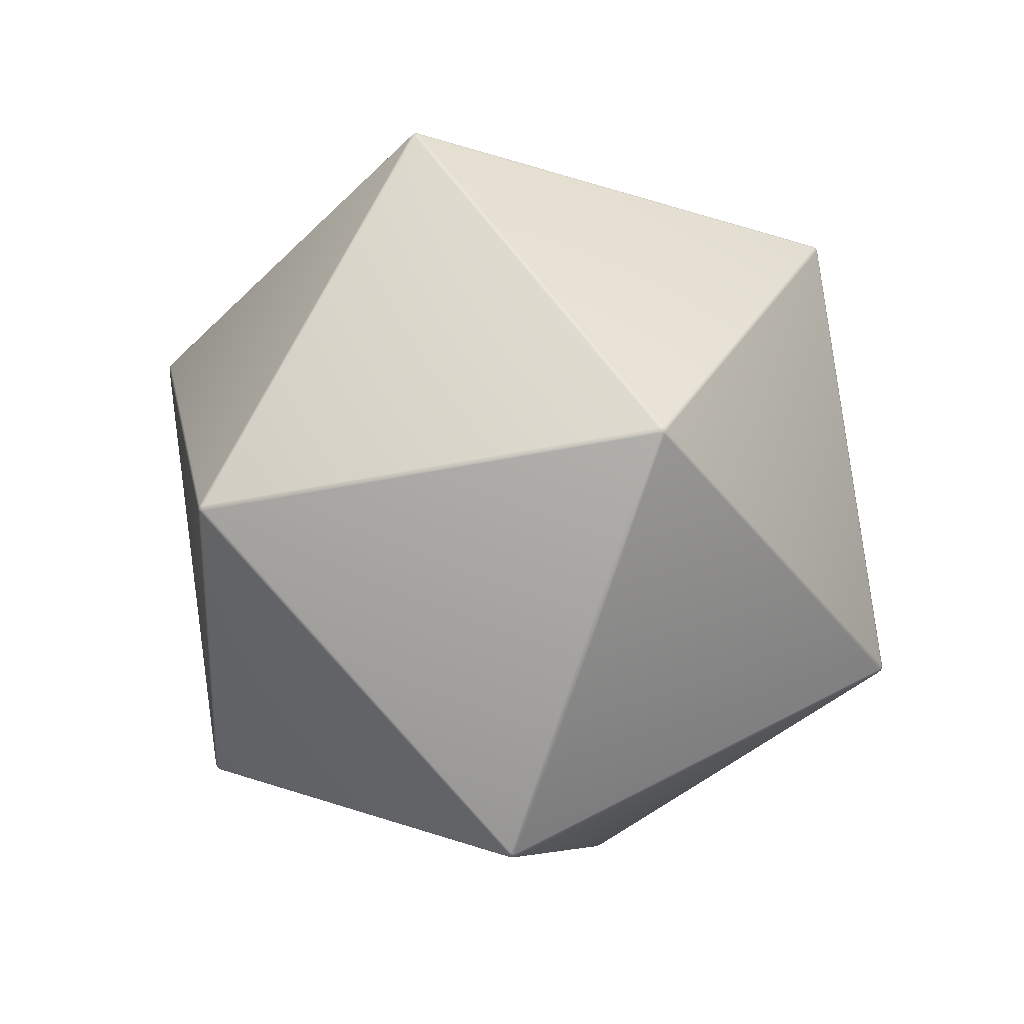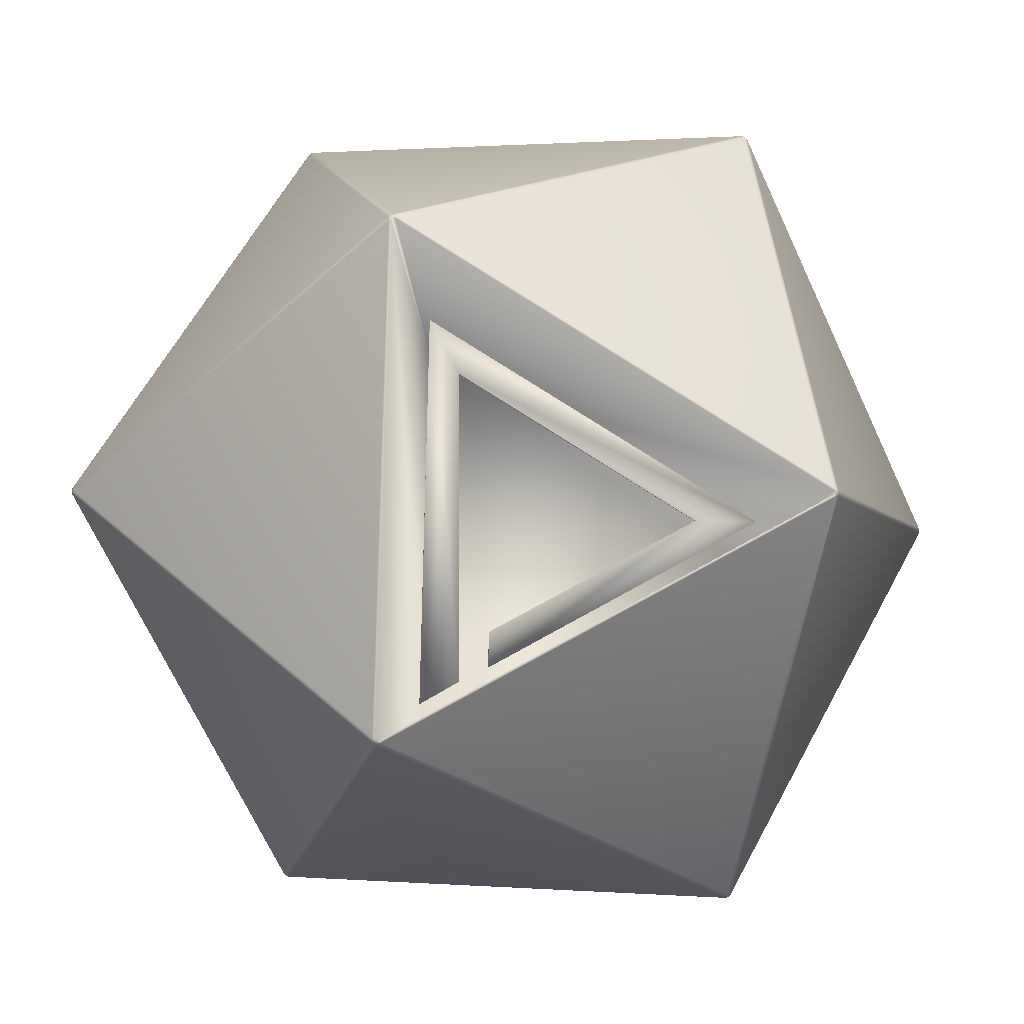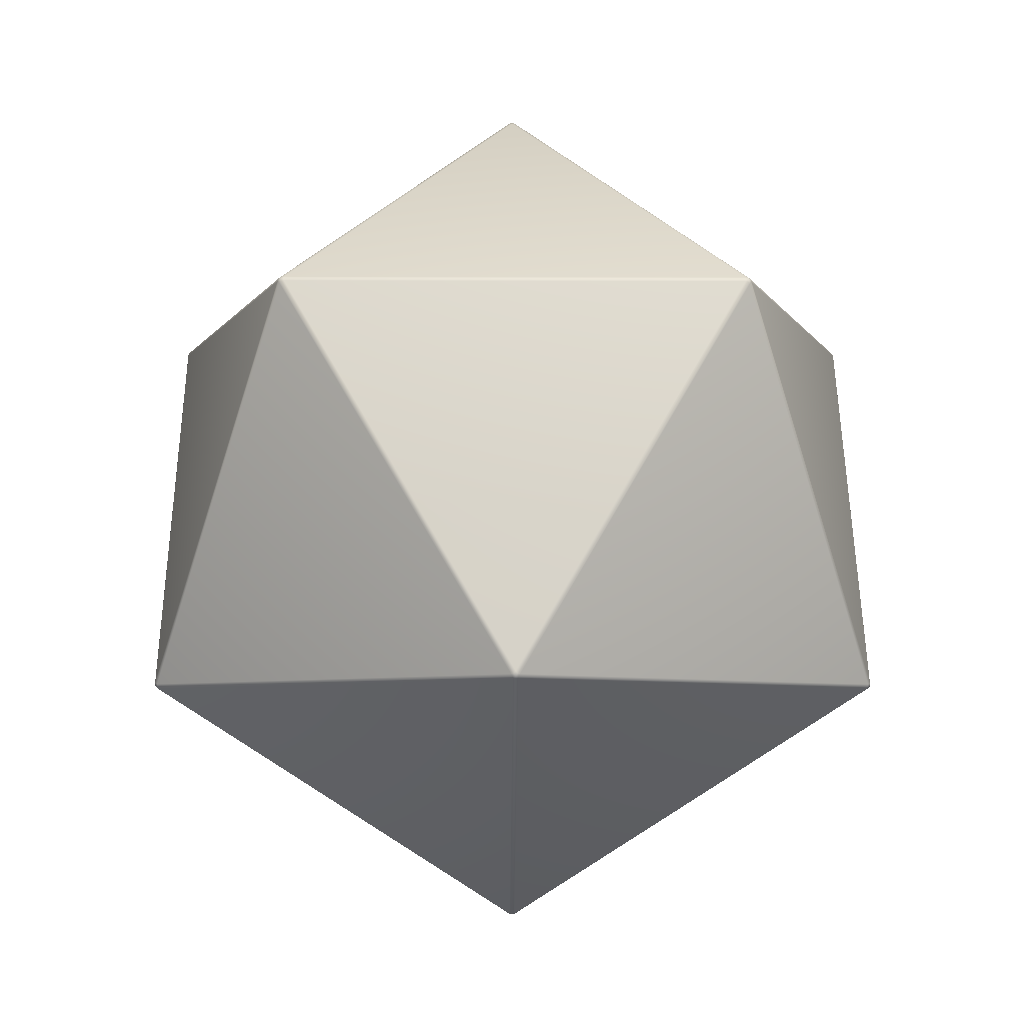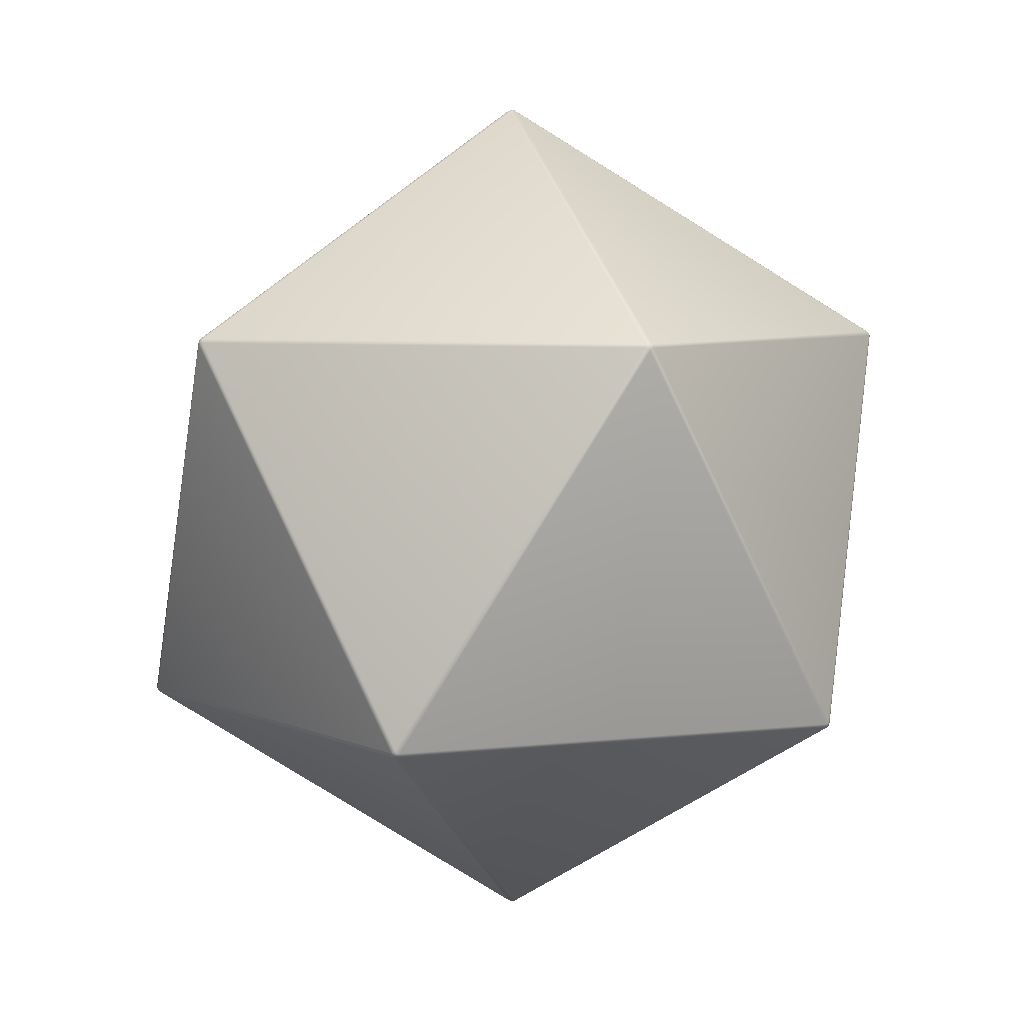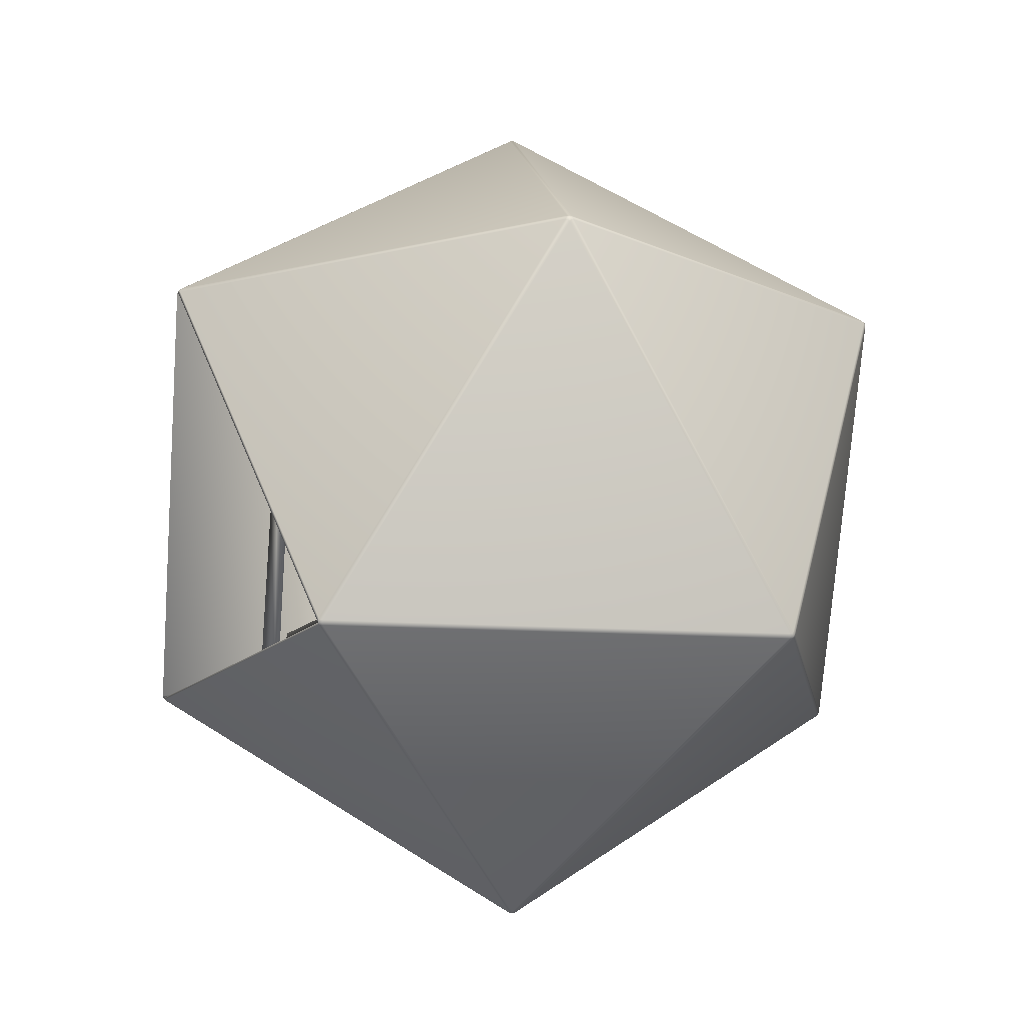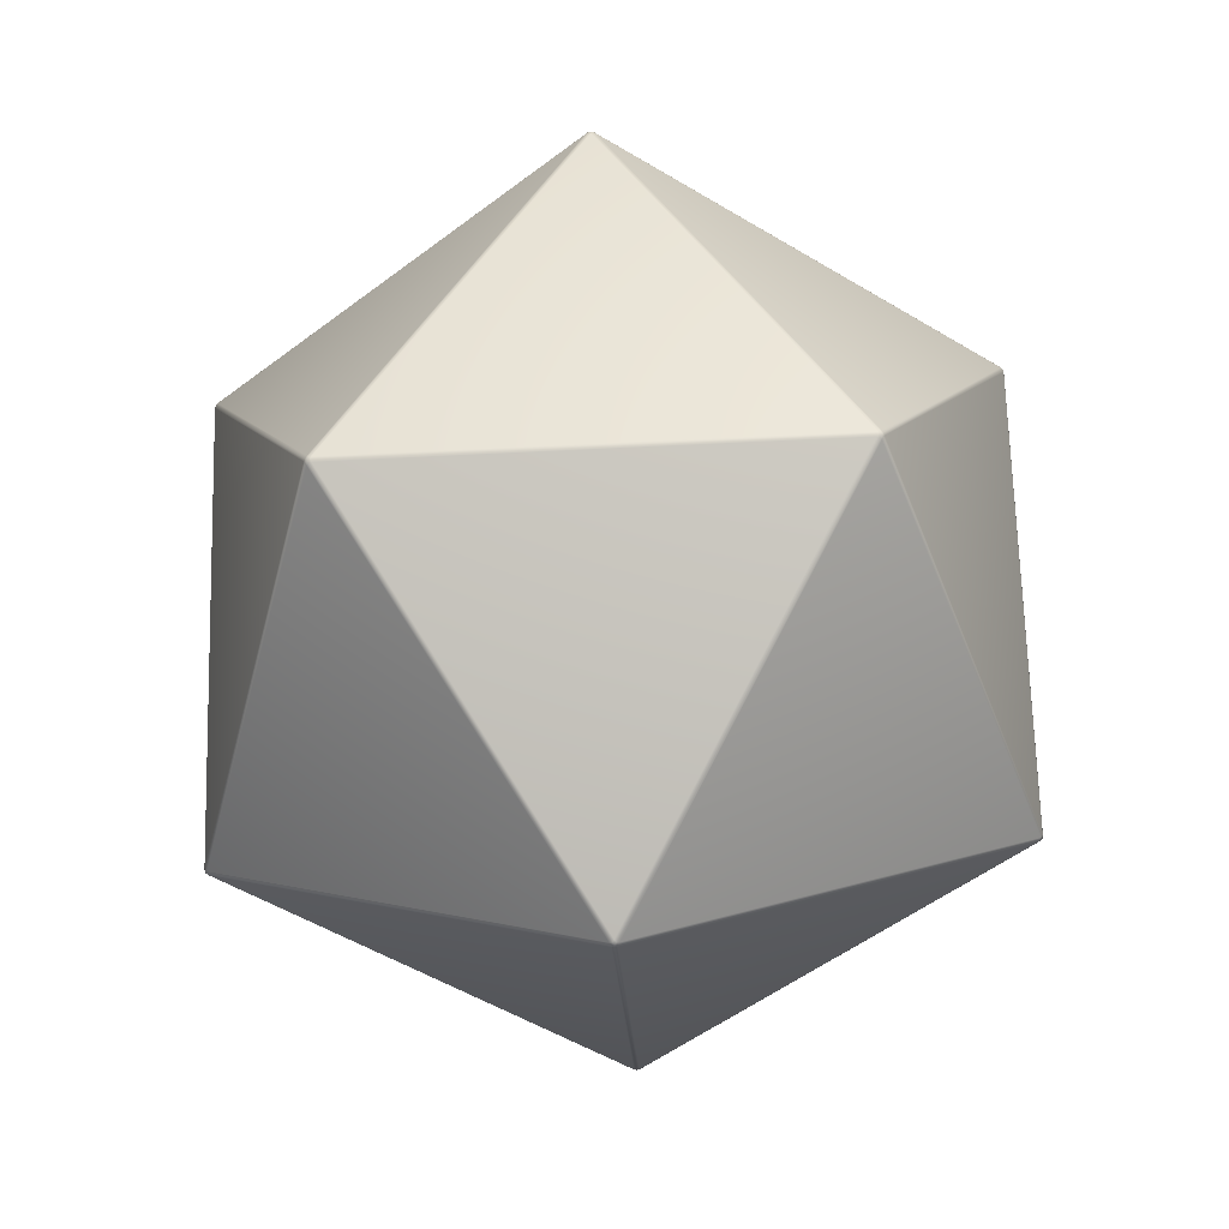
<metadata>
{"format":"obj","ext":"obj","renderer":"f3d","projection":"perspective","resolution":1024,"background":"white","views":[{"elev":-38.9,"azim":-131.2,"up":"+Y"},{"elev":75.3,"azim":-28.5,"up":"+Z"},{"elev":-6.1,"azim":105.5,"up":"+Y"},{"elev":5.9,"azim":-165.4,"up":"+Y"},{"elev":-14.3,"azim":61.8,"up":"+Y"},{"elev":-52.9,"azim":-142.9,"up":"+Y"}]}
</metadata>
<code>
v  0.3055 30.06 -0.0876
v  25.22 13.68 8.982
v  16.63 13.68 -20.98
v  0.0111 30.06 -0.3177
v  16.34 13.68 -21.21
v  -14.82 13.68 -22.3
v  -0.2987 30.06 -0.1087
v  -15.13 13.68 -22.09
v  -25.79 13.68 7.201
v  -0.1957 30.06 0.2505
v  -25.69 13.68 7.56
v  -1.121 13.68 26.75
v  0.1777 30.06 0.2635
v  -0.7477 13.68 26.77
v  25.1 13.68 9.333
v  25.4 13.16 9.245
v  15.31 -13.36 22.16
v  25.97 -13.36 -7.133
v  16.64 13.16 -21.3
v  25.81 -13.36 -7.715
v  1.242 -13.36 -26.91
v  -15.12 13.16 -22.41
v  0.6379 -13.36 -26.93
v  -25.21 -13.36 -9.496
v  -25.98 13.16 7.451
v  -25.41 -13.36 -8.928
v  -16.82 -13.36 21.04
v  -0.9176 9.287 7.465
v  -12.94 -11.42 3.088
v  11.38 -11.42 3.938
v  25.98 -13.16 -7.451
v  16.82 13.36 -21.04
v  25.41 13.36 8.928
v  0.9434 -13.16 -27.02
v  -14.81 13.36 -22.5
v  16.34 13.36 -21.41
v  -25.4 -13.16 -9.245
v  -25.97 13.36 7.133
v  -15.31 13.36 -22.16
v  -16.64 -13.16 21.3
v  -1.242 13.36 26.91
v  -25.81 13.36 7.715
v  15.12 -13.16 22.41
v  25.21 13.36 9.496
v  -0.6379 13.36 26.93
v  0.1957 -30.06 -0.2505
v  1.121 -13.68 -26.75
v  25.69 -13.68 -7.56
v  -0.1777 -30.06 -0.2635
v  -25.1 -13.68 -9.333
v  0.7477 -13.68 -26.77
v  -0.3055 -30.06 0.0876
v  -16.63 -13.68 20.98
v  -25.22 -13.68 -8.982
v  -0.0111 -30.06 0.3177
v  14.82 -13.68 22.3
v  -16.34 -13.68 21.21
v  0.2987 -30.06 0.1087
v  25.79 -13.68 -7.201
v  15.13 -13.68 22.09
v  0.1315 30.13 -0.1684
v  0 30.2 0
v  0.2008 30.13 0.0731
v  25.24 13.67 9.185
v  25.38 13.51 9.238
v  25.37 13.53 9.017
v  16.73 13.53 -21.09
v  16.63 13.51 -21.28
v  16.53 13.67 -21.16
v  -0.1195 30.13 -0.1771
v  16.41 13.53 -21.34
v  -14.89 13.53 -22.43
v  -15.1 13.51 -22.39
v  -15.02 13.67 -22.26
v  -0.2054 30.13 0.0589
v  -15.22 13.53 -22.21
v  -25.94 13.53 7.225
v  -25.96 13.51 7.445
v  -25.82 13.67 7.402
v  -0.0075 30.13 0.2135
v  -25.82 13.53 7.616
v  -1.143 13.53 26.9
v  -0.9427 13.51 26.99
v  -0.9373 13.67 26.84
v  -0.7365 13.53 26.91
v  25.23 13.53 9.399
v  25.44 13.32 9.126
v  25.36 13.32 9.362
v  15.22 -13.32 22.34
v  15.1 -13.51 22.39
v  15.22 -13.53 22.21
v  25.94 -13.53 -7.225
v  25.96 -13.51 -7.445
v  26.02 -13.32 -7.33
v  16.54 13.32 -21.38
v  16.74 13.32 -21.22
v  25.95 -13.32 -7.571
v  25.82 -13.53 -7.616
v  1.143 -13.53 -26.9
v  0.9427 -13.51 -26.99
v  1.069 -13.32 -27.01
v  -15.22 13.32 -22.34
v  -15.01 13.32 -22.48
v  0.8178 -13.32 -27.02
v  0.7365 -13.53 -26.91
v  -25.23 -13.53 -9.399
v  -25.38 -13.51 -9.238
v  -25.36 -13.32 -9.362
v  -25.95 13.32 7.571
v  -26.02 13.32 7.33
v  -25.44 -13.32 -9.126
v  -25.37 -13.53 -9.017
v  -16.73 -13.53 21.09
v  -16.63 -13.51 21.28
v  -16.74 -13.32 21.22
v  -0.8178 13.32 27.02
v  -1.069 13.32 27.01
v  -16.54 -13.32 21.38
v  -16.41 -13.53 21.34
v  14.89 -13.53 22.43
v  15.01 -13.32 22.48
v  0.2054 -30.13 -0.0589
v  0 -30.2 -0
v  0.0075 -30.13 -0.2135
v  0.9373 -13.67 -26.84
v  25.82 -13.67 -7.402
v  -0.2008 -30.13 -0.0731
v  -25.24 -13.67 -9.185
v  -0.1315 -30.13 0.1684
v  -16.53 -13.67 21.16
v  0.1195 -30.13 0.1771
v  15.02 -13.67 22.26
v  -10 -11.5 14.97
v  -0.9046 5.289 18.22
v  -0.9458 9.107 18.92
v  -12.82 -11.56 14.91
v  7.972 -9.633 15.63
v  -6.848 -9.665 15.36
v  -7.982 -11.58 14.99
v  11.31 -11.45 15.35
v  -12.82 -11.49 14.57
v  -9.998 -11.43 14.63
v  -0.8986 5.352 17.88
v  7.978 -9.57 15.29
v  -6.841 -9.602 15.02
v  -7.976 -11.51 14.65
v  11.31 -11.39 15.01
v  -0.9398 9.17 18.58
o GeoSphere001
g GeoSphere001
f 1 2 3
f 4 5 6
f 7 8 9
f 10 11 12
f 13 14 15
f 16 17 18
f 19 20 21
f 22 23 24
f 25 26 27
f 28 29 30
f 31 32 33
f 34 35 36
f 37 38 39
f 40 41 42
f 43 44 45
f 46 47 48
f 49 50 51
f 52 53 54
f 55 56 57
f 58 59 60
f 1 61 62 63
f 2 64 65 66
f 3 67 68 69
f 4 70 62 61
f 5 69 68 71
f 6 72 73 74
f 7 75 62 70
f 8 74 73 76
f 9 77 78 79
f 10 80 62 75
f 11 79 78 81
f 12 82 83 84
f 13 63 62 80
f 14 84 83 85
f 15 86 65 64
f 16 87 65 88
f 17 89 90 91
f 18 92 93 94
f 19 95 68 96
f 20 97 93 98
f 21 99 100 101
f 22 102 73 103
f 23 104 100 105
f 24 106 107 108
f 25 109 78 110
f 26 111 107 112
f 27 113 114 115
f 28 116 83 117
f 29 118 114 119
f 30 120 90 121
f 31 94 93 97
f 32 96 68 67
f 33 66 65 87
f 34 101 100 104
f 35 103 73 72
f 36 71 68 95
f 37 108 107 111
f 38 110 78 77
f 39 76 73 102
f 40 115 114 118
f 41 117 83 82
f 42 81 78 109
f 43 121 90 89
f 44 88 65 86
f 45 85 83 116
f 46 122 123 124
f 47 125 100 99
f 48 98 93 126
f 49 124 123 127
f 50 128 107 106
f 51 105 100 125
f 52 127 123 129
f 53 130 114 113
f 54 112 107 128
f 55 129 123 131
f 56 132 90 120
f 57 119 114 130
f 58 131 123 122
f 59 126 93 92
f 60 91 90 132
f 2 1 63 64
f 3 2 66 67
f 1 3 69 61
f 5 4 61 69
f 6 5 71 72
f 4 6 74 70
f 8 7 70 74
f 9 8 76 77
f 7 9 79 75
f 11 10 75 79
f 12 11 81 82
f 10 12 84 80
f 14 13 80 84
f 15 14 85 86
f 13 15 64 63
f 17 16 88 89
f 18 17 91 92
f 16 18 94 87
f 20 19 96 97
f 21 20 98 99
f 19 21 101 95
f 23 22 103 104
f 24 23 105 106
f 22 24 108 102
f 26 25 110 111
f 27 26 112 113
f 25 27 115 109
f 29 28 117 118
f 30 29 119 120
f 28 30 121 116
f 32 31 97 96
f 33 32 67 66
f 31 33 87 94
f 35 34 104 103
f 36 35 72 71
f 34 36 95 101
f 38 37 111 110
f 39 38 77 76
f 37 39 102 108
f 41 40 118 117
f 42 41 82 81
f 40 42 109 115
f 44 43 89 88
f 45 44 86 85
f 43 45 116 121
f 47 46 124 125
f 48 47 99 98
f 46 48 126 122
f 50 49 127 128
f 51 50 106 105
f 49 51 125 124
f 53 52 129 130
f 54 53 113 112
f 52 54 128 127
f 56 55 131 132
f 57 56 120 119
f 55 57 130 129
f 59 58 122 126
f 60 59 92 91
f 58 60 132 131
f 133 134 135 136
f 137 138 139 140
f 134 137 140 135
f 141 142 133 136
f 142 143 134 133
f 143 144 137 134
f 144 145 138 137
f 145 146 139 138
f 146 147 140 139
f 147 148 135 140
f 148 141 136 135

</code>
